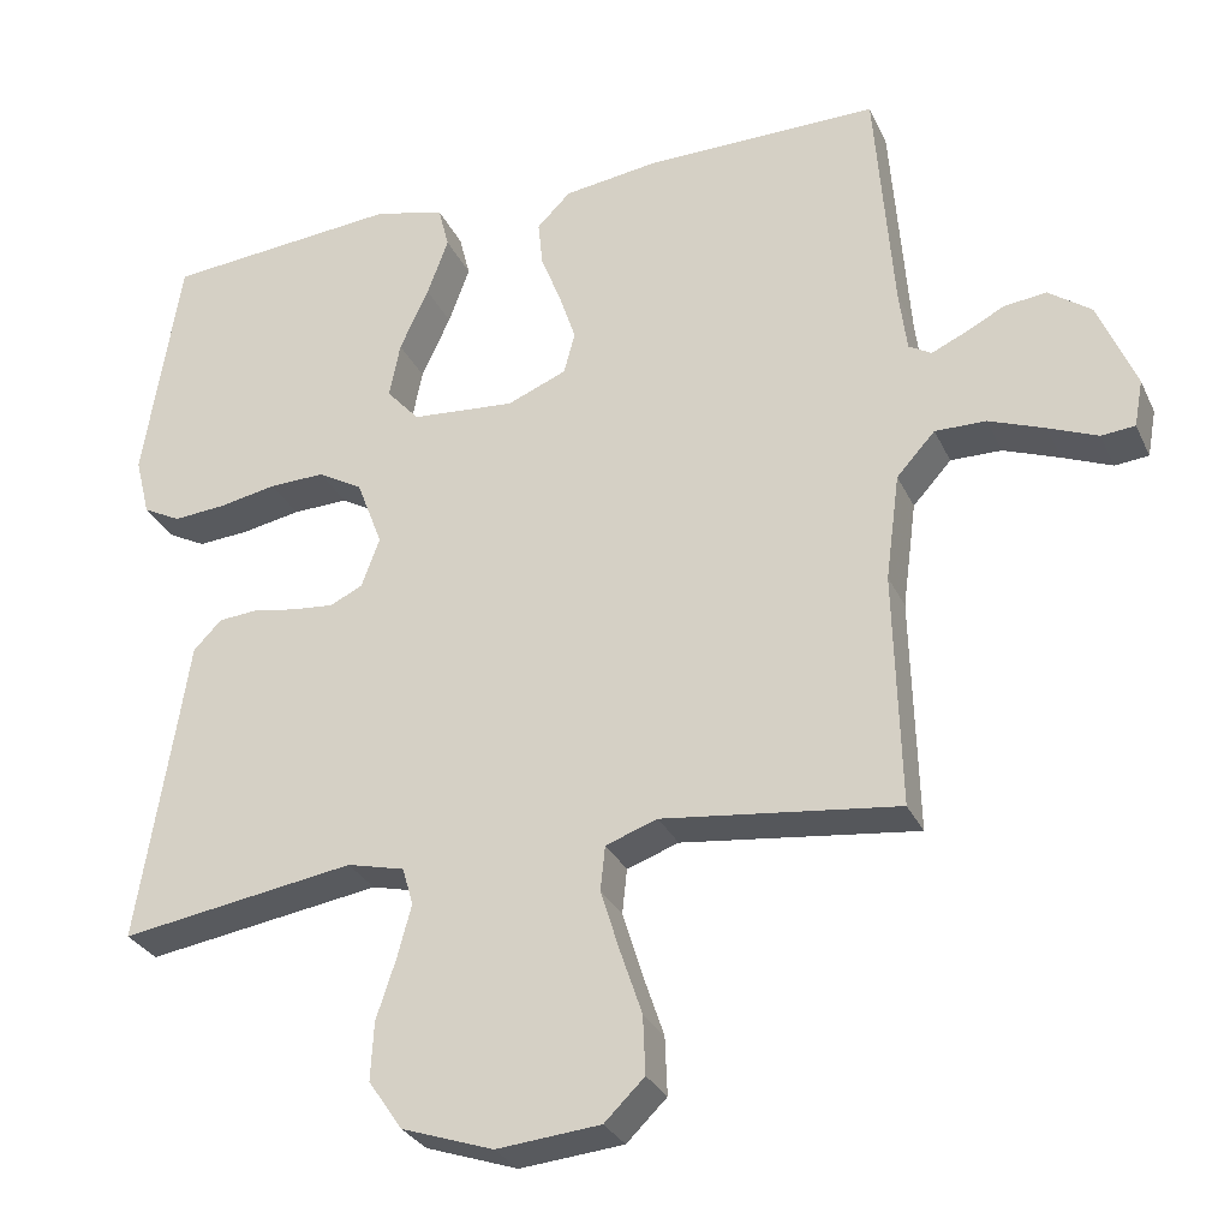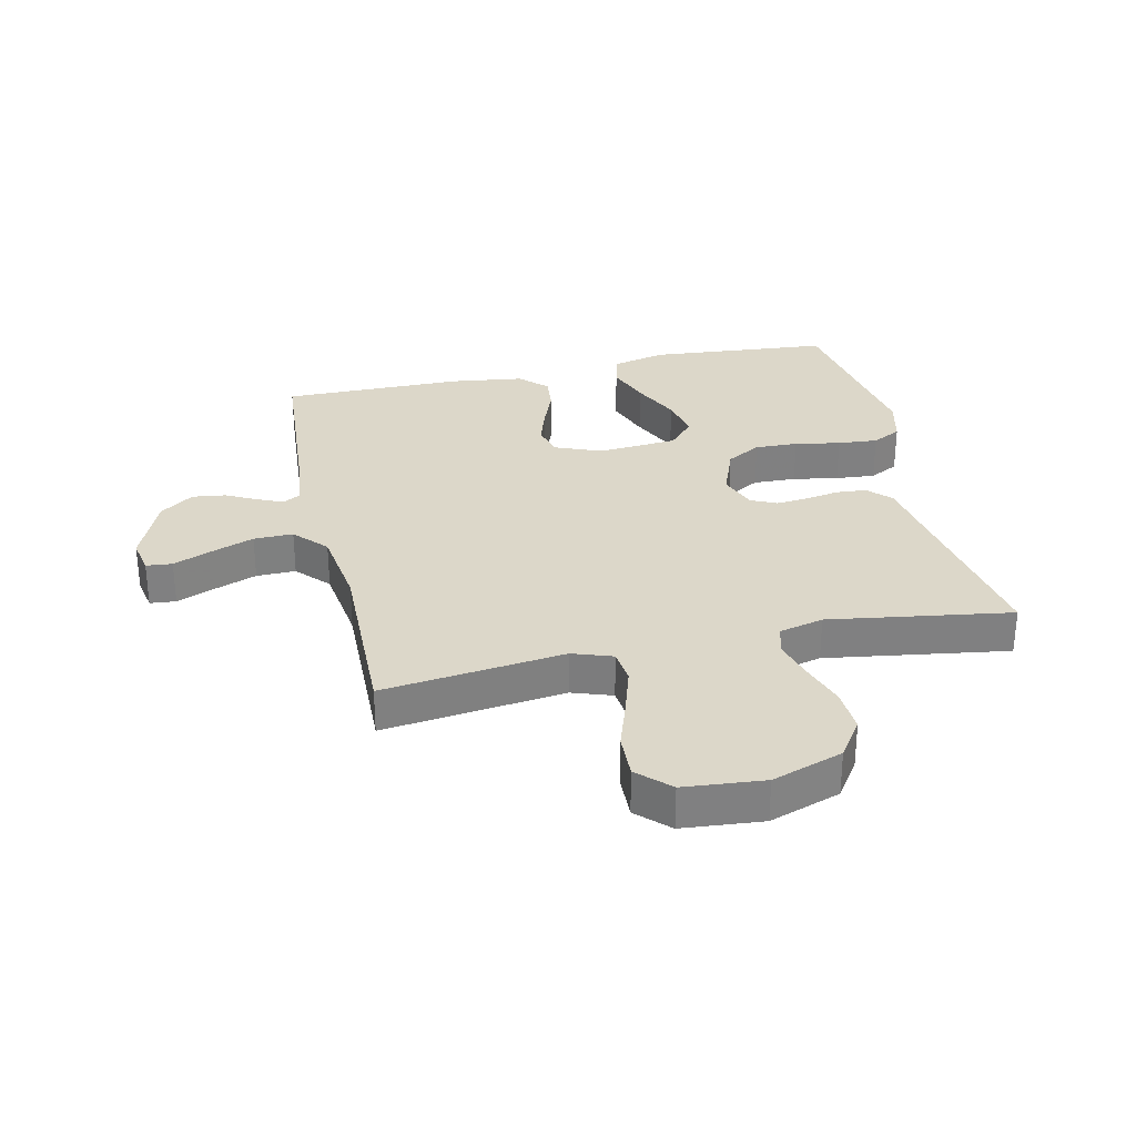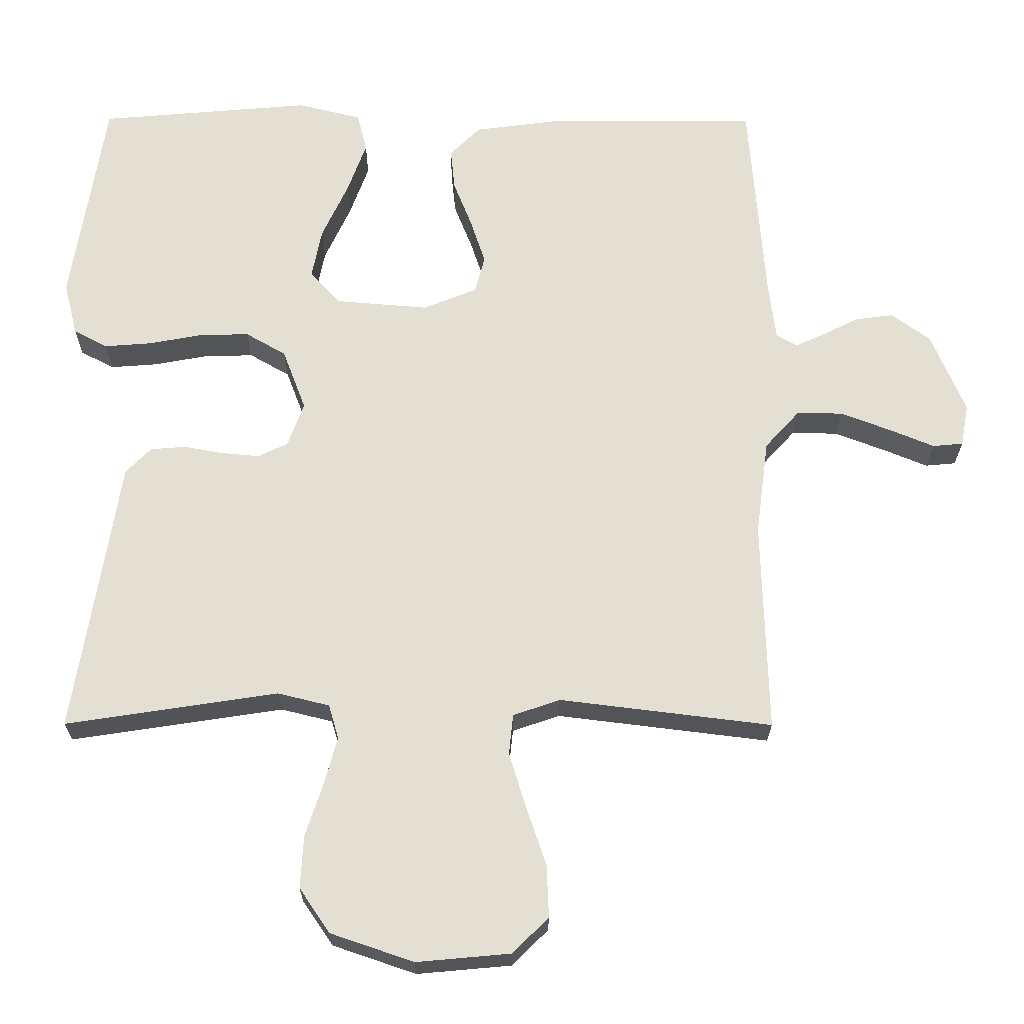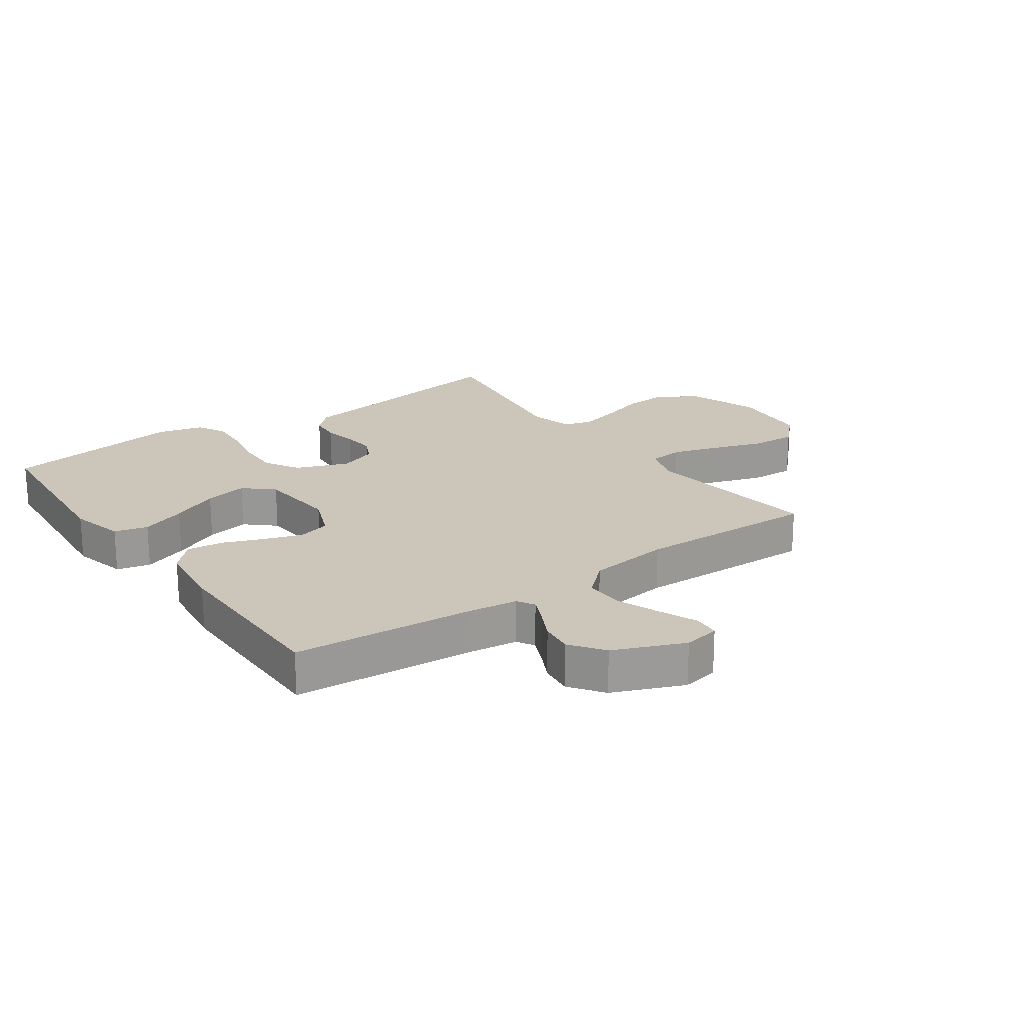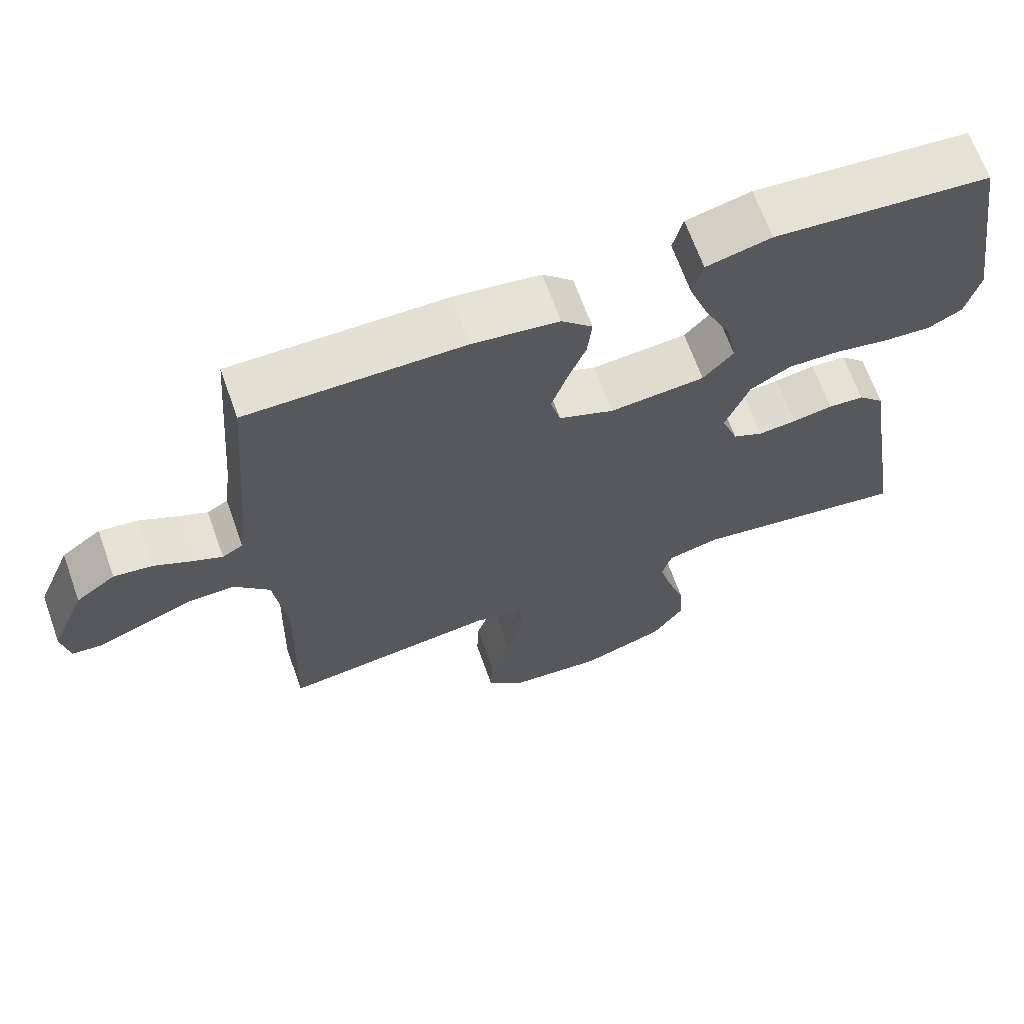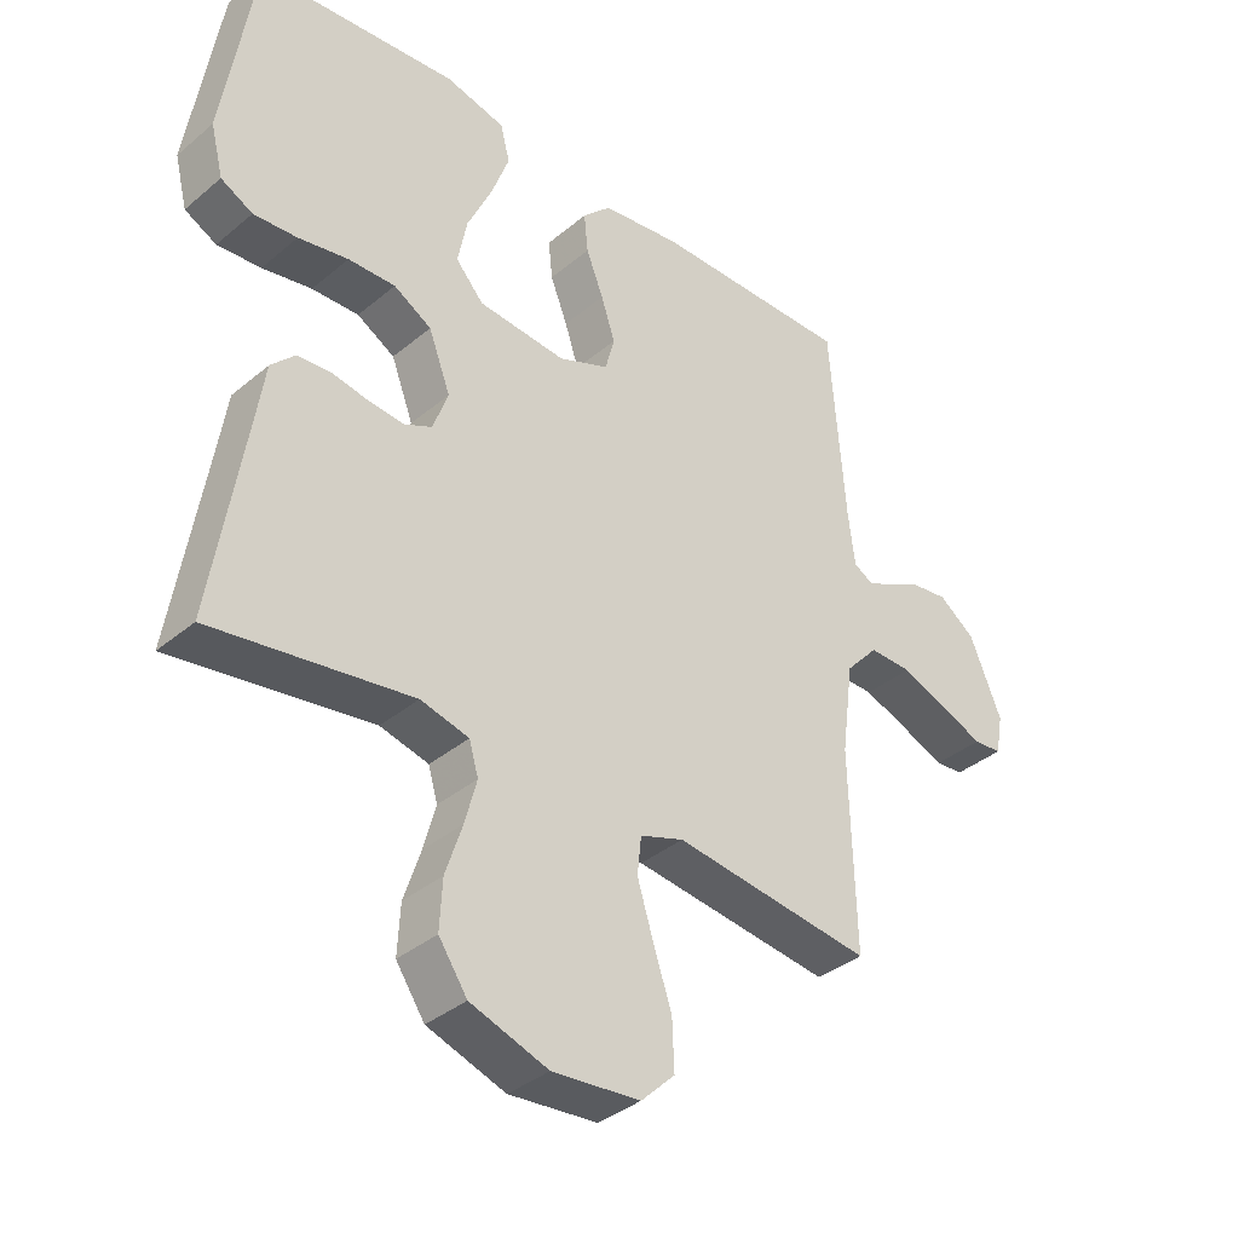
<metadata>
{"format":"obj","ext":"obj","renderer":"f3d","projection":"perspective","resolution":1024,"background":"white","views":[{"elev":-29.6,"azim":21.5,"up":"+Z"},{"elev":30.3,"azim":167.3,"up":"+Y"},{"elev":-23.5,"azim":-0.3,"up":"+Z"},{"elev":20.8,"azim":54.6,"up":"+Y"},{"elev":66.8,"azim":160.3,"up":"+Z"},{"elev":-36.7,"azim":-42.9,"up":"+Z"}]}
</metadata>
<code>
v 0.5 0.07 0.5
v 0.523 0.07 0.2
v 0.533 0.07 0.12
v 0.562 0.07 0.103
v 0.604 0.07 0.122
v 0.655 0.07 0.148
v 0.709 0.07 0.155
v 0.764 0.07 0.115
v 0.812 0.07 0
v 0.801 0.07 -0.06
v 0.758 0.07 -0.064
v 0.695 0.07 -0.038
v 0.624 0.07 -0.011
v 0.559 0.07 -0.01
v 0.51 0.07 -0.064
v 0.492 0.07 -0.2
v 0.5 0.07 -0.5
v 0.2 0.07 -0.463
v 0.134 0.07 -0.486
v 0.128 0.07 -0.543
v 0.152 0.07 -0.621
v 0.18 0.07 -0.704
v 0.183 0.07 -0.778
v 0.132 0.07 -0.828
v 0 0.07 -0.84
v -0.117 0.07 -0.8
v -0.16 0.07 -0.737
v -0.156 0.07 -0.663
v -0.131 0.07 -0.587
v -0.113 0.07 -0.52
v -0.127 0.07 -0.472
v -0.2 0.07 -0.454
v -0.5 0.07 -0.5
v -0.452 0.07 -0.2
v -0.438 0.07 -0.109
v -0.402 0.07 -0.072
v -0.352 0.07 -0.068
v -0.296 0.07 -0.078
v -0.243 0.07 -0.083
v -0.201 0.07 -0.063
v -0.178 0.07 0
v -0.211 0.07 0.087
v -0.268 0.07 0.12
v -0.339 0.07 0.118
v -0.414 0.07 0.104
v -0.48 0.07 0.099
v -0.528 0.07 0.124
v -0.547 0.07 0.2
v -0.5 0.07 0.5
v -0.2 0.07 0.526
v -0.11 0.07 0.504
v -0.096 0.07 0.449
v -0.123 0.07 0.375
v -0.16 0.07 0.295
v -0.174 0.07 0.224
v -0.132 0.07 0.177
v 0 0.07 0.166
v 0.076 0.07 0.197
v 0.09 0.07 0.25
v 0.069 0.07 0.314
v 0.043 0.07 0.38
v 0.037 0.07 0.439
v 0.08 0.07 0.482
v 0.2 0.07 0.498
v 0.5 0 0.5
v 0.523 0 0.2
v 0.533 0 0.12
v 0.562 0 0.103
v 0.604 0 0.122
v 0.655 0 0.148
v 0.709 0 0.155
v 0.764 0 0.115
v 0.812 0 0
v 0.801 0 -0.06
v 0.758 0 -0.064
v 0.695 0 -0.038
v 0.624 0 -0.011
v 0.559 0 -0.01
v 0.51 0 -0.064
v 0.492 0 -0.2
v 0.5 0 -0.5
v 0.2 0 -0.463
v 0.134 0 -0.486
v 0.128 0 -0.543
v 0.152 0 -0.621
v 0.18 0 -0.704
v 0.183 0 -0.778
v 0.132 0 -0.828
v 0 0 -0.84
v -0.117 0 -0.8
v -0.16 0 -0.737
v -0.156 0 -0.663
v -0.131 0 -0.587
v -0.113 0 -0.52
v -0.127 0 -0.472
v -0.2 0 -0.454
v -0.5 0 -0.5
v -0.452 0 -0.2
v -0.438 0 -0.109
v -0.402 0 -0.072
v -0.352 0 -0.068
v -0.296 0 -0.078
v -0.243 0 -0.083
v -0.201 0 -0.063
v -0.178 0 0
v -0.211 0 0.087
v -0.268 0 0.12
v -0.339 0 0.118
v -0.414 0 0.104
v -0.48 0 0.099
v -0.528 0 0.124
v -0.547 0 0.2
v -0.5 0 0.5
v -0.2 0 0.526
v -0.11 0 0.504
v -0.096 0 0.449
v -0.123 0 0.375
v -0.16 0 0.295
v -0.174 0 0.224
v -0.132 0 0.177
v 0 0 0.166
v 0.076 0 0.197
v 0.09 0 0.25
v 0.069 0 0.314
v 0.043 0 0.38
v 0.037 0 0.439
v 0.08 0 0.482
v 0.2 0 0.498
f 64 1 2
f 63 64 2
f 62 63 2
f 61 62 2
f 60 61 2
f 59 60 2 3
f 58 59 3 4
f 57 58 4
f 56 57 4
f 52 53 54
f 51 52 54
f 50 51 54
f 49 50 54
f 48 49 54
f 47 48 54
f 46 47 54
f 45 46 54
f 44 45 54
f 43 44 54 55
f 42 43 55 56
f 36 37 38
f 35 36 38
f 34 35 38
f 34 38 39
f 33 34 39
f 32 33 39
f 31 32 39 40
f 27 28 29
f 26 27 29
f 25 26 29
f 24 25 29
f 23 24 29
f 22 23 29
f 21 22 29
f 20 21 29 30
f 31 40 41
f 30 31 41
f 20 30 41
f 19 20 41
f 10 11 12
f 9 10 12
f 8 9 12
f 7 8 12
f 6 7 12
f 5 6 12
f 4 5 12 13
f 42 56 4
f 41 42 4
f 19 41 4
f 18 19 4
f 4 13 14
f 4 14 15
f 18 4 15
f 16 17 18
f 15 16 18
f 66 65 128
f 66 128 127
f 66 127 126
f 66 126 125
f 66 125 124
f 67 66 124 123
f 68 67 123 122
f 68 122 121
f 68 121 120
f 118 117 116
f 118 116 115
f 118 115 114
f 118 114 113
f 118 113 112
f 118 112 111
f 118 111 110
f 118 110 109
f 118 109 108
f 119 118 108 107
f 120 119 107 106
f 102 101 100
f 102 100 99
f 102 99 98
f 103 102 98
f 103 98 97
f 103 97 96
f 104 103 96 95
f 93 92 91
f 93 91 90
f 93 90 89
f 93 89 88
f 93 88 87
f 93 87 86
f 93 86 85
f 94 93 85 84
f 105 104 95
f 105 95 94
f 105 94 84
f 105 84 83
f 76 75 74
f 76 74 73
f 76 73 72
f 76 72 71
f 76 71 70
f 76 70 69
f 77 76 69 68
f 68 120 106
f 68 106 105
f 68 105 83
f 68 83 82
f 78 77 68
f 79 78 68
f 79 68 82
f 82 81 80
f 82 80 79
f 1 65 66 2
f 2 66 67 3
f 3 67 68 4
f 4 68 69 5
f 5 69 70 6
f 6 70 71 7
f 7 71 72 8
f 8 72 73 9
f 9 73 74 10
f 10 74 75 11
f 11 75 76 12
f 12 76 77 13
f 13 77 78 14
f 14 78 79 15
f 15 79 80 16
f 16 80 81 17
f 17 81 82 18
f 18 82 83 19
f 19 83 84 20
f 20 84 85 21
f 21 85 86 22
f 22 86 87 23
f 23 87 88 24
f 24 88 89 25
f 25 89 90 26
f 26 90 91 27
f 27 91 92 28
f 28 92 93 29
f 29 93 94 30
f 30 94 95 31
f 31 95 96 32
f 32 96 97 33
f 33 97 98 34
f 34 98 99 35
f 35 99 100 36
f 36 100 101 37
f 37 101 102 38
f 38 102 103 39
f 39 103 104 40
f 40 104 105 41
f 41 105 106 42
f 42 106 107 43
f 43 107 108 44
f 44 108 109 45
f 45 109 110 46
f 46 110 111 47
f 47 111 112 48
f 48 112 113 49
f 49 113 114 50
f 50 114 115 51
f 51 115 116 52
f 52 116 117 53
f 53 117 118 54
f 54 118 119 55
f 55 119 120 56
f 56 120 121 57
f 57 121 122 58
f 58 122 123 59
f 59 123 124 60
f 60 124 125 61
f 61 125 126 62
f 62 126 127 63
f 63 127 128 64
f 64 128 65 1

</code>
